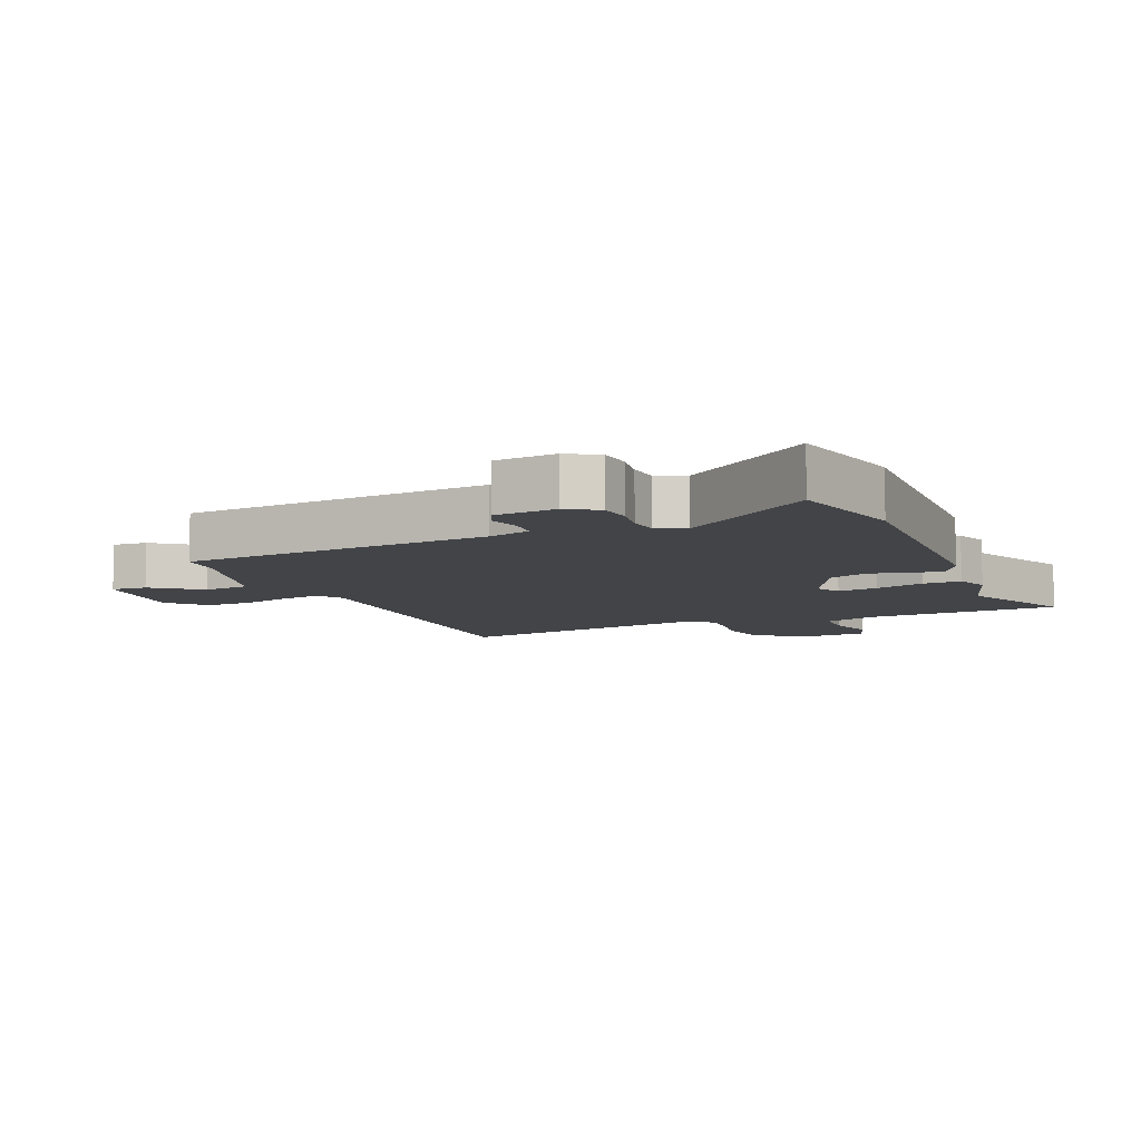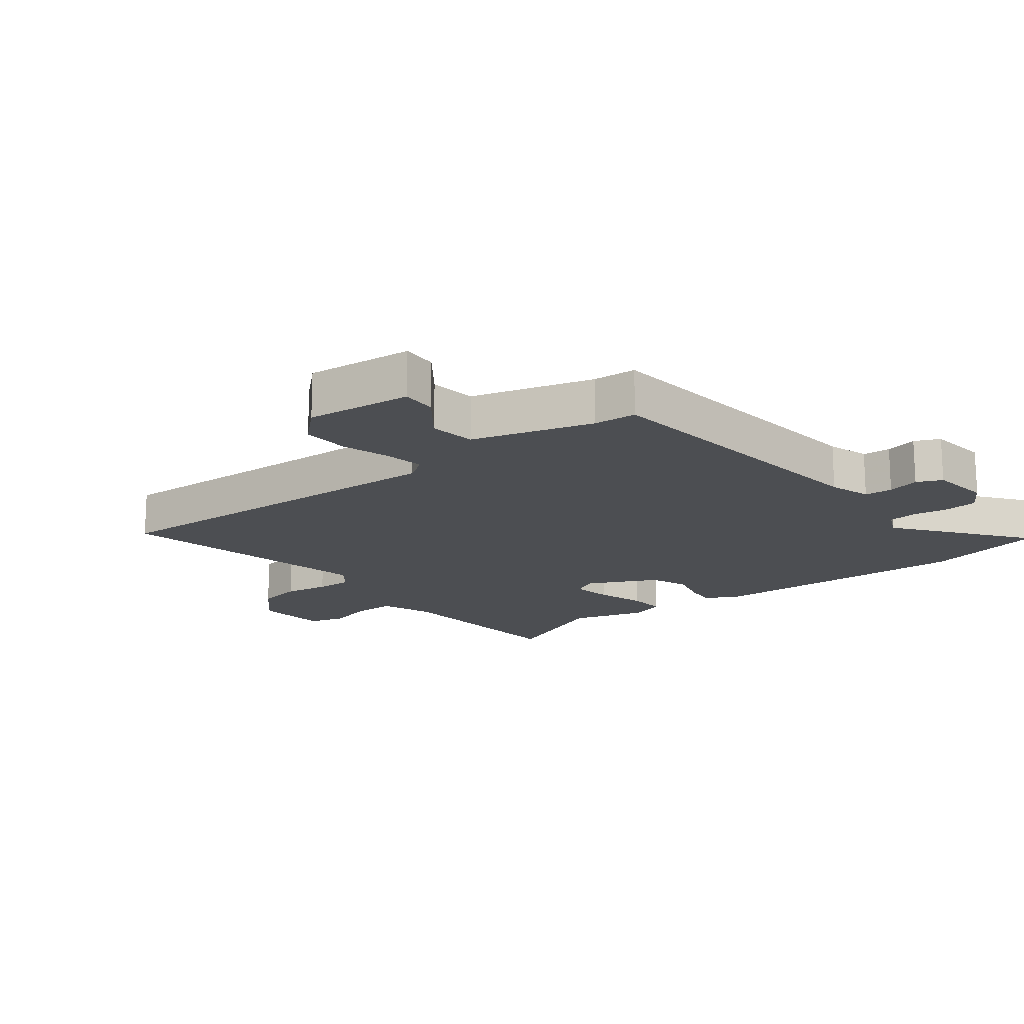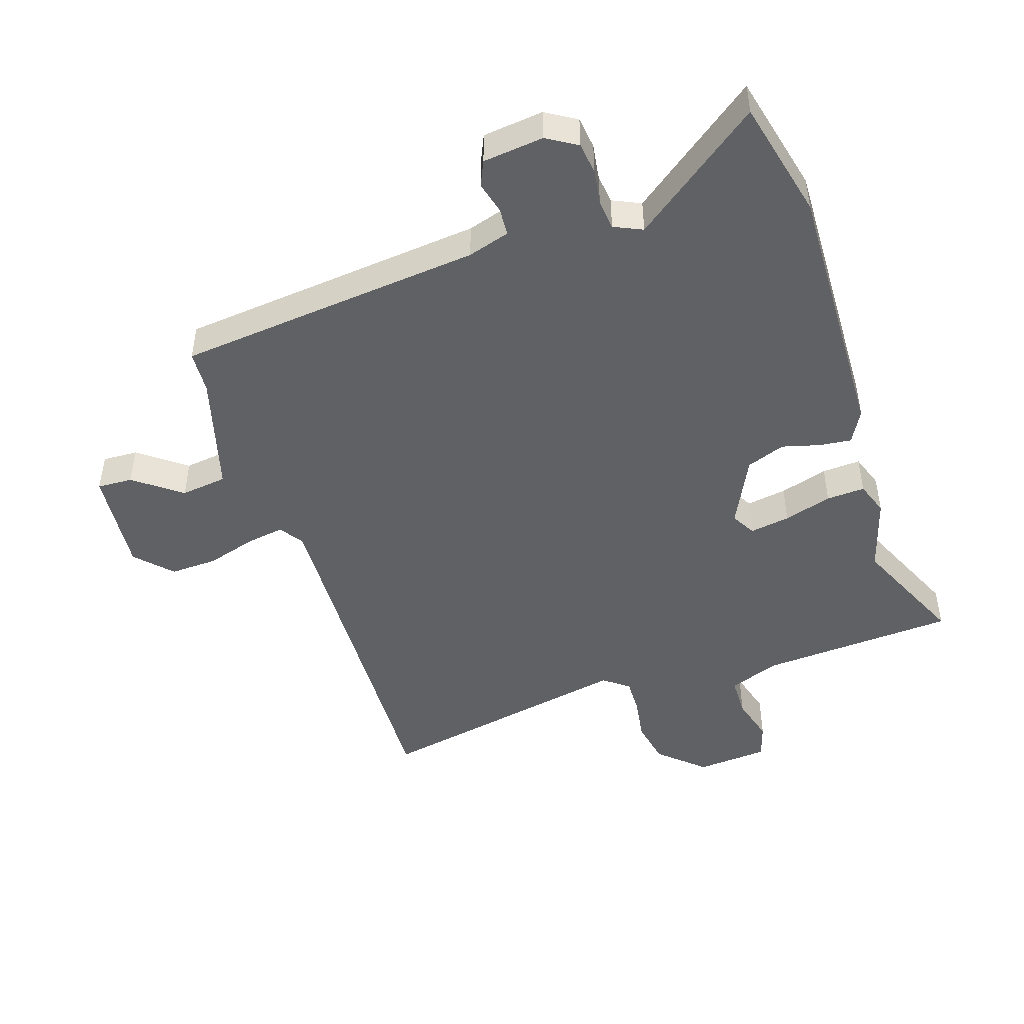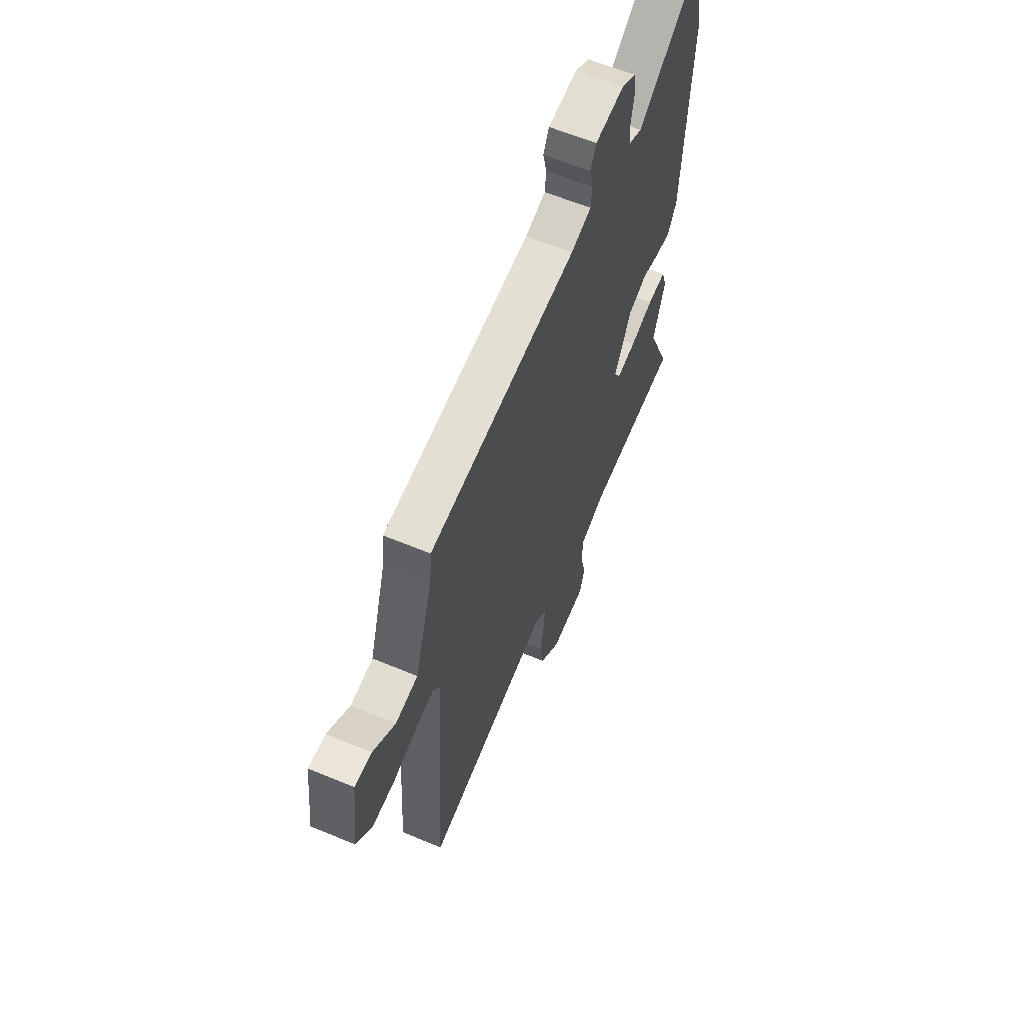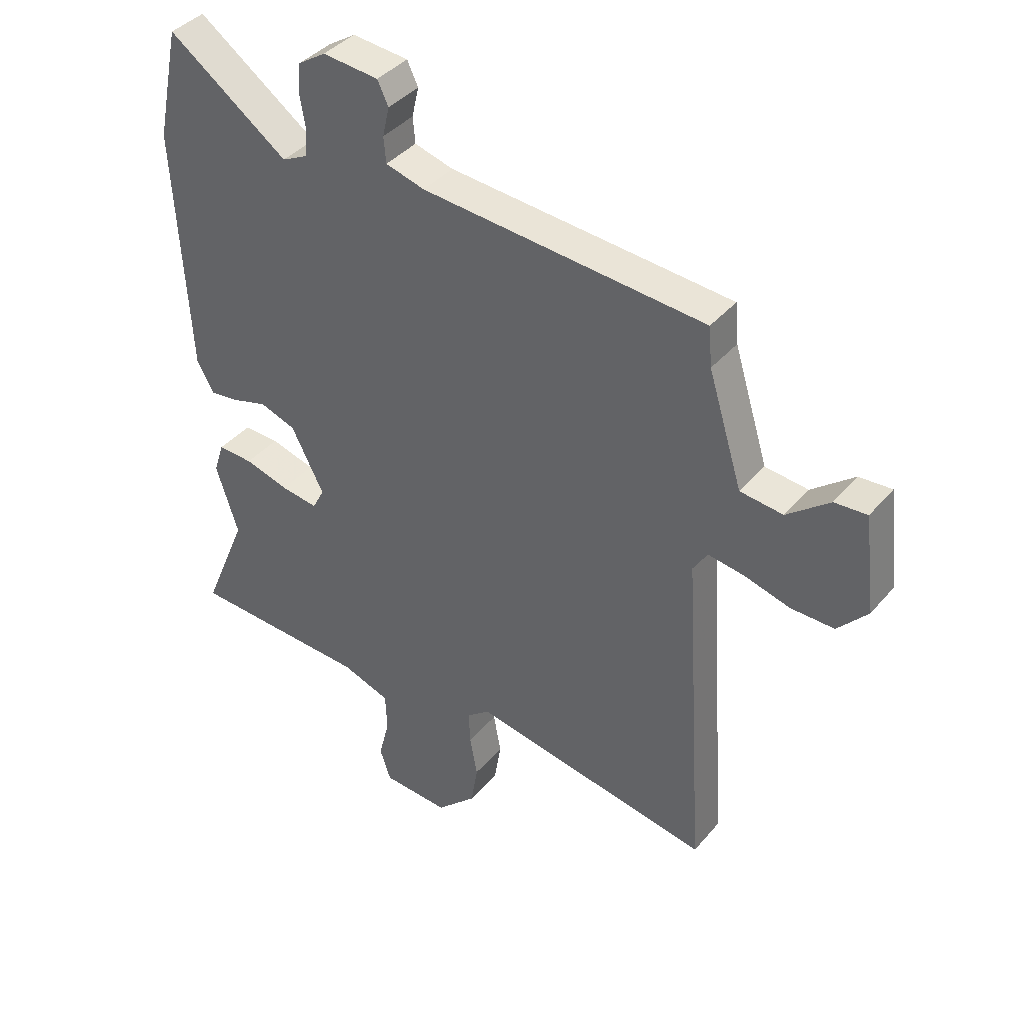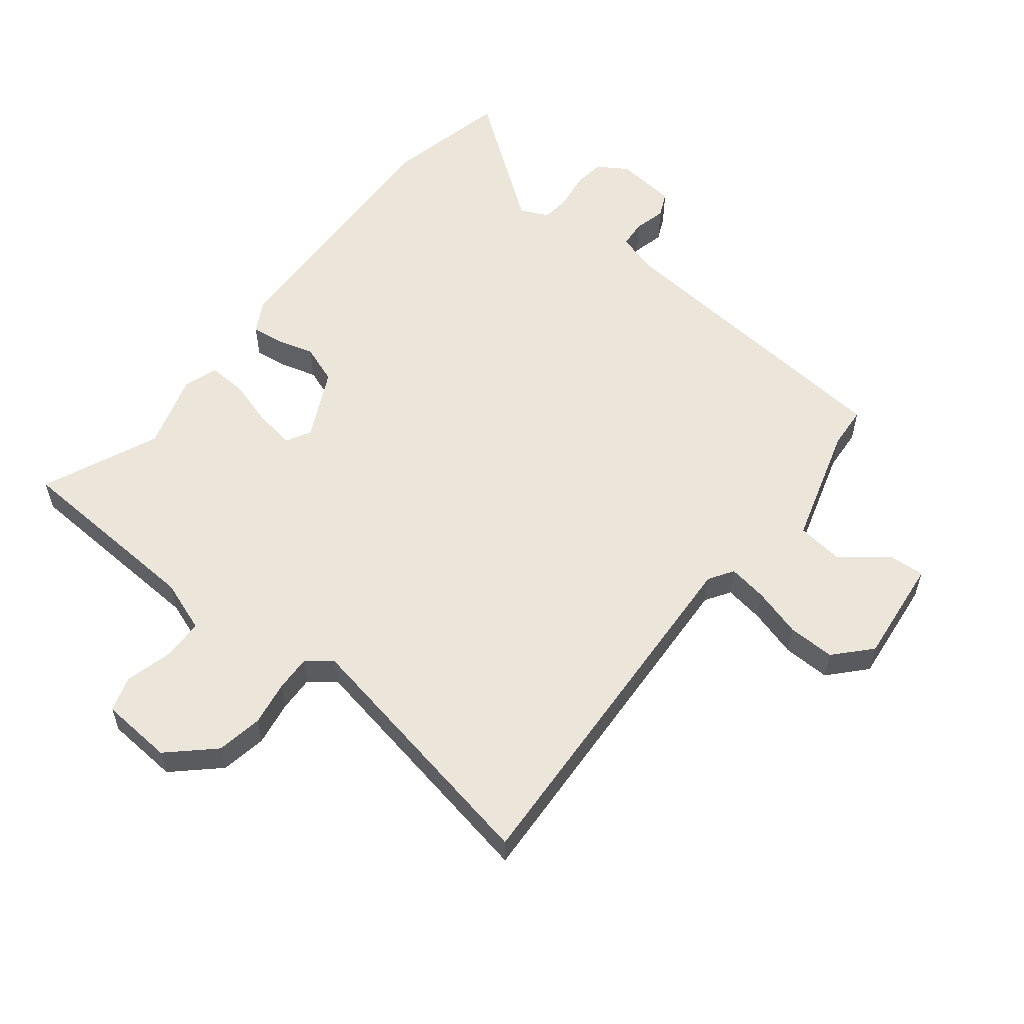
<metadata>
{"format":"obj","ext":"obj","renderer":"f3d","projection":"perspective","resolution":1024,"background":"white","views":[{"elev":-8.0,"azim":23.9,"up":"+Y"},{"elev":-16.7,"azim":-50.6,"up":"+Y"},{"elev":-46.7,"azim":19.6,"up":"+Y"},{"elev":61.9,"azim":-67.1,"up":"+Z"},{"elev":39.6,"azim":-144.2,"up":"+Z"},{"elev":56.9,"azim":-140.9,"up":"+Y"}]}
</metadata>
<code>
v 0.433 0.07 -0.338
v 0.512 0.07 -0.528
v 0.197 0.07 -0.541
v 0.112 0.07 -0.57
v 0.109 0.07 -0.637
v 0.128 0.07 -0.713
v 0.109 0.07 -0.77
v -0.008 0.07 -0.777
v -0.078 0.07 -0.71
v -0.09 0.07 -0.636
v -0.077 0.07 -0.564
v -0.074 0.07 -0.506
v -0.114 0.07 -0.474
v -0.538 0.07 -0.548
v -0.499 0.07 0.045
v -0.524 0.07 0.085
v -0.587 0.07 0.076
v -0.667 0.07 0.054
v -0.743 0.07 0.053
v -0.795 0.07 0.111
v -0.774 0.07 0.282
v -0.717 0.07 0.278
v -0.643 0.07 0.219
v -0.568 0.07 0.227
v -0.508 0.07 0.42
v -0.502 0.07 0.489
v -0.007 0.07 0.528
v 0.061 0.07 0.547
v 0.065 0.07 0.592
v 0.053 0.07 0.644
v 0.072 0.07 0.684
v 0.17 0.07 0.693
v 0.218 0.07 0.662
v 0.223 0.07 0.61
v 0.213 0.07 0.553
v 0.217 0.07 0.505
v 0.262 0.07 0.483
v 0.472 0.07 0.634
v 0.513 0.07 0.439
v 0.49 0.07 0.006
v 0.46 0.07 -0.046
v 0.409 0.07 -0.039
v 0.348 0.07 -0.021
v 0.285 0.07 -0.043
v 0.228 0.07 -0.154
v 0.249 0.07 -0.194
v 0.314 0.07 -0.185
v 0.392 0.07 -0.163
v 0.454 0.07 -0.161
v 0.472 0.07 -0.216
v 0.433 0 -0.338
v 0.512 0 -0.528
v 0.197 0 -0.541
v 0.112 0 -0.57
v 0.109 0 -0.637
v 0.128 0 -0.713
v 0.109 0 -0.77
v -0.008 0 -0.777
v -0.078 0 -0.71
v -0.09 0 -0.636
v -0.077 0 -0.564
v -0.074 0 -0.506
v -0.114 0 -0.474
v -0.538 0 -0.548
v -0.499 0 0.045
v -0.524 0 0.085
v -0.587 0 0.076
v -0.667 0 0.054
v -0.743 0 0.053
v -0.795 0 0.111
v -0.774 0 0.282
v -0.717 0 0.278
v -0.643 0 0.219
v -0.568 0 0.227
v -0.508 0 0.42
v -0.502 0 0.489
v -0.007 0 0.528
v 0.061 0 0.547
v 0.065 0 0.592
v 0.053 0 0.644
v 0.072 0 0.684
v 0.17 0 0.693
v 0.218 0 0.662
v 0.223 0 0.61
v 0.213 0 0.553
v 0.217 0 0.505
v 0.262 0 0.483
v 0.472 0 0.634
v 0.513 0 0.439
v 0.49 0 0.006
v 0.46 0 -0.046
v 0.409 0 -0.039
v 0.348 0 -0.021
v 0.285 0 -0.043
v 0.228 0 -0.154
v 0.249 0 -0.194
v 0.314 0 -0.185
v 0.392 0 -0.163
v 0.454 0 -0.161
v 0.472 0 -0.216
f 49 50 1
f 48 49 1
f 47 48 1
f 1 2 3
f 47 1 3
f 46 47 3
f 45 46 3 4
f 41 42 43
f 40 41 43
f 39 40 43
f 38 39 43
f 37 38 43
f 36 37 43 44
f 33 34 35
f 32 33 35
f 31 32 35
f 30 31 35
f 29 30 35
f 28 29 35 36
f 36 44 45
f 28 36 45
f 27 28 45
f 21 22 23
f 20 21 23
f 19 20 23
f 18 19 23
f 17 18 23
f 16 17 23 24
f 15 16 24 25
f 13 14 15
f 27 45 4
f 26 27 4
f 25 26 4
f 15 25 4
f 13 15 4
f 12 13 4
f 9 10 11
f 8 9 11
f 7 8 11
f 6 7 11
f 5 6 11
f 4 5 11 12
f 51 100 99
f 51 99 98
f 51 98 97
f 53 52 51
f 53 51 97
f 53 97 96
f 54 53 96 95
f 93 92 91
f 93 91 90
f 93 90 89
f 93 89 88
f 93 88 87
f 94 93 87 86
f 85 84 83
f 85 83 82
f 85 82 81
f 85 81 80
f 85 80 79
f 86 85 79 78
f 95 94 86
f 95 86 78
f 95 78 77
f 73 72 71
f 73 71 70
f 73 70 69
f 73 69 68
f 73 68 67
f 74 73 67 66
f 75 74 66 65
f 65 64 63
f 54 95 77
f 54 77 76
f 54 76 75
f 54 75 65
f 54 65 63
f 54 63 62
f 61 60 59
f 61 59 58
f 61 58 57
f 61 57 56
f 61 56 55
f 62 61 55 54
f 1 51 52 2
f 2 52 53 3
f 3 53 54 4
f 4 54 55 5
f 5 55 56 6
f 6 56 57 7
f 7 57 58 8
f 8 58 59 9
f 9 59 60 10
f 10 60 61 11
f 11 61 62 12
f 12 62 63 13
f 13 63 64 14
f 14 64 65 15
f 15 65 66 16
f 16 66 67 17
f 17 67 68 18
f 18 68 69 19
f 19 69 70 20
f 20 70 71 21
f 21 71 72 22
f 22 72 73 23
f 23 73 74 24
f 24 74 75 25
f 25 75 76 26
f 26 76 77 27
f 27 77 78 28
f 28 78 79 29
f 29 79 80 30
f 30 80 81 31
f 31 81 82 32
f 32 82 83 33
f 33 83 84 34
f 34 84 85 35
f 35 85 86 36
f 36 86 87 37
f 37 87 88 38
f 38 88 89 39
f 39 89 90 40
f 40 90 91 41
f 41 91 92 42
f 42 92 93 43
f 43 93 94 44
f 44 94 95 45
f 45 95 96 46
f 46 96 97 47
f 47 97 98 48
f 48 98 99 49
f 49 99 100 50
f 50 100 51 1

</code>
